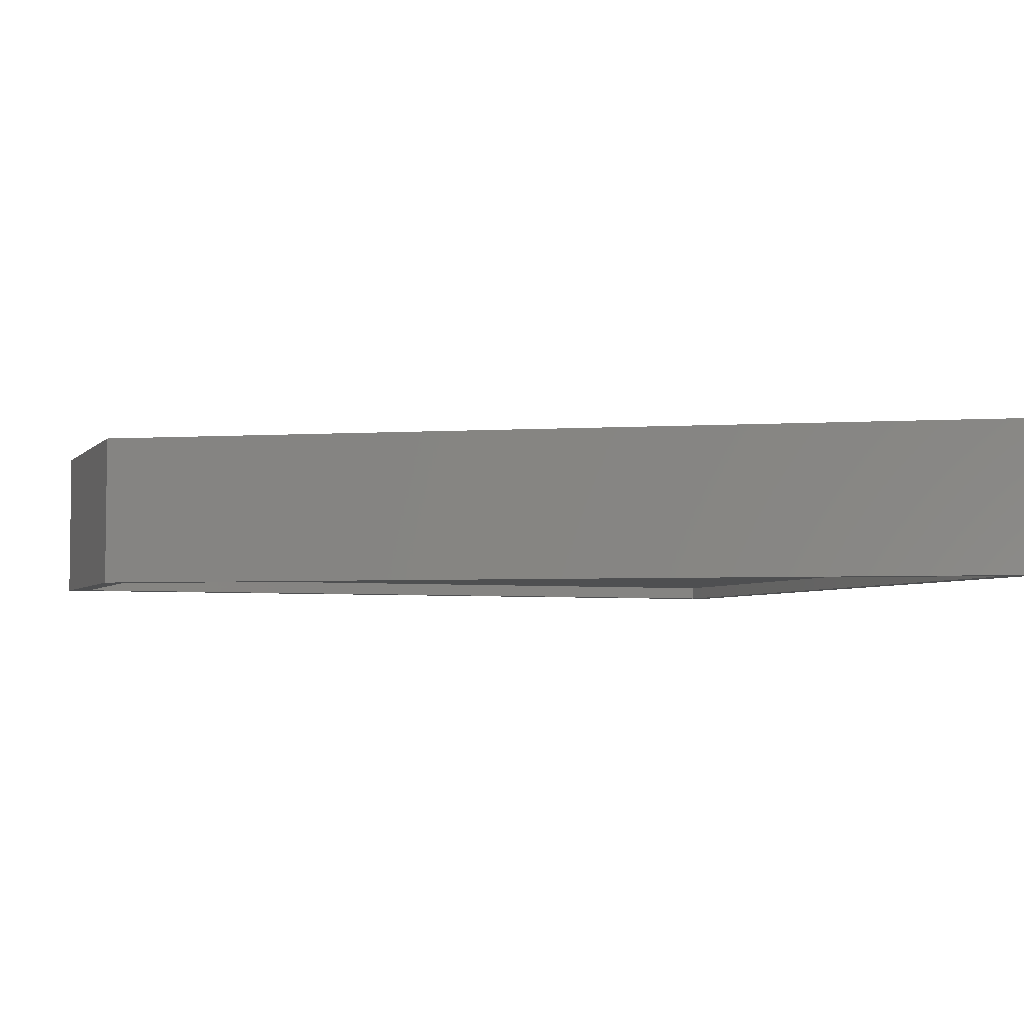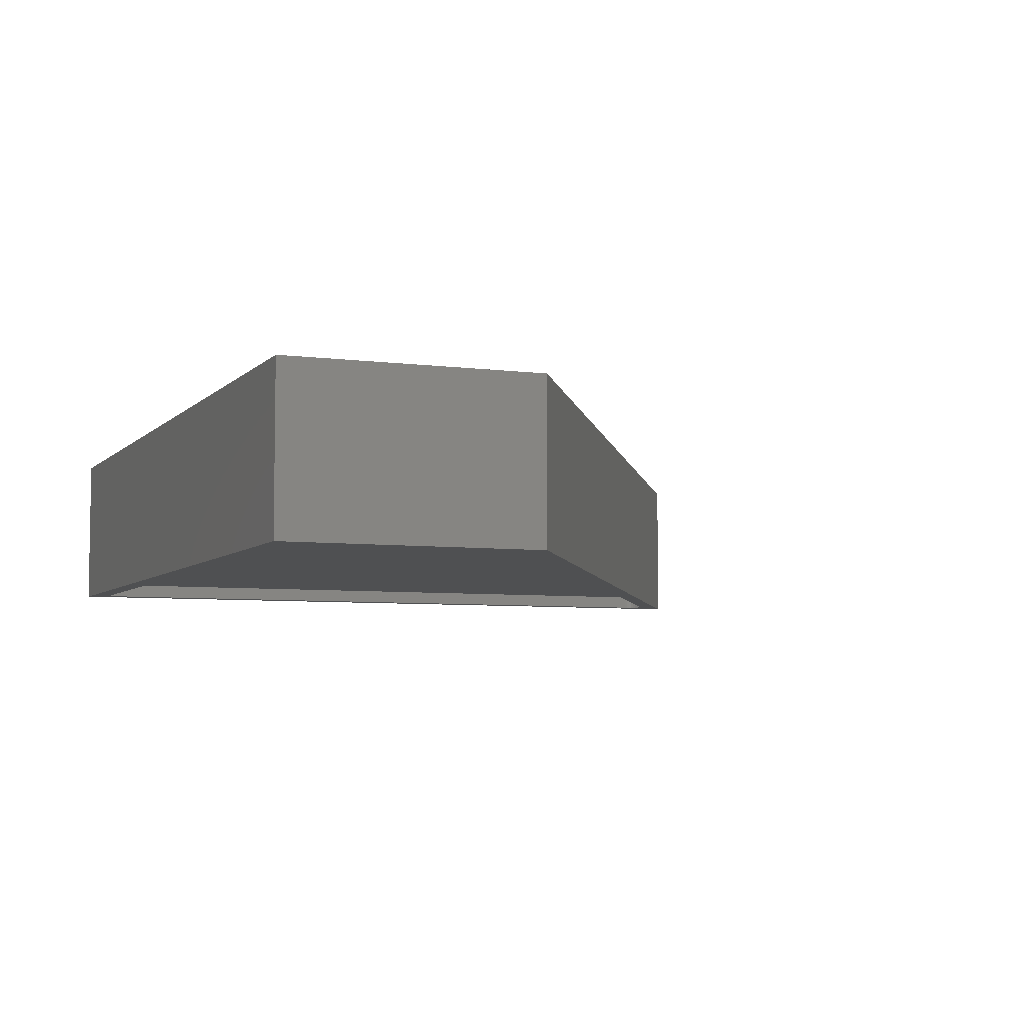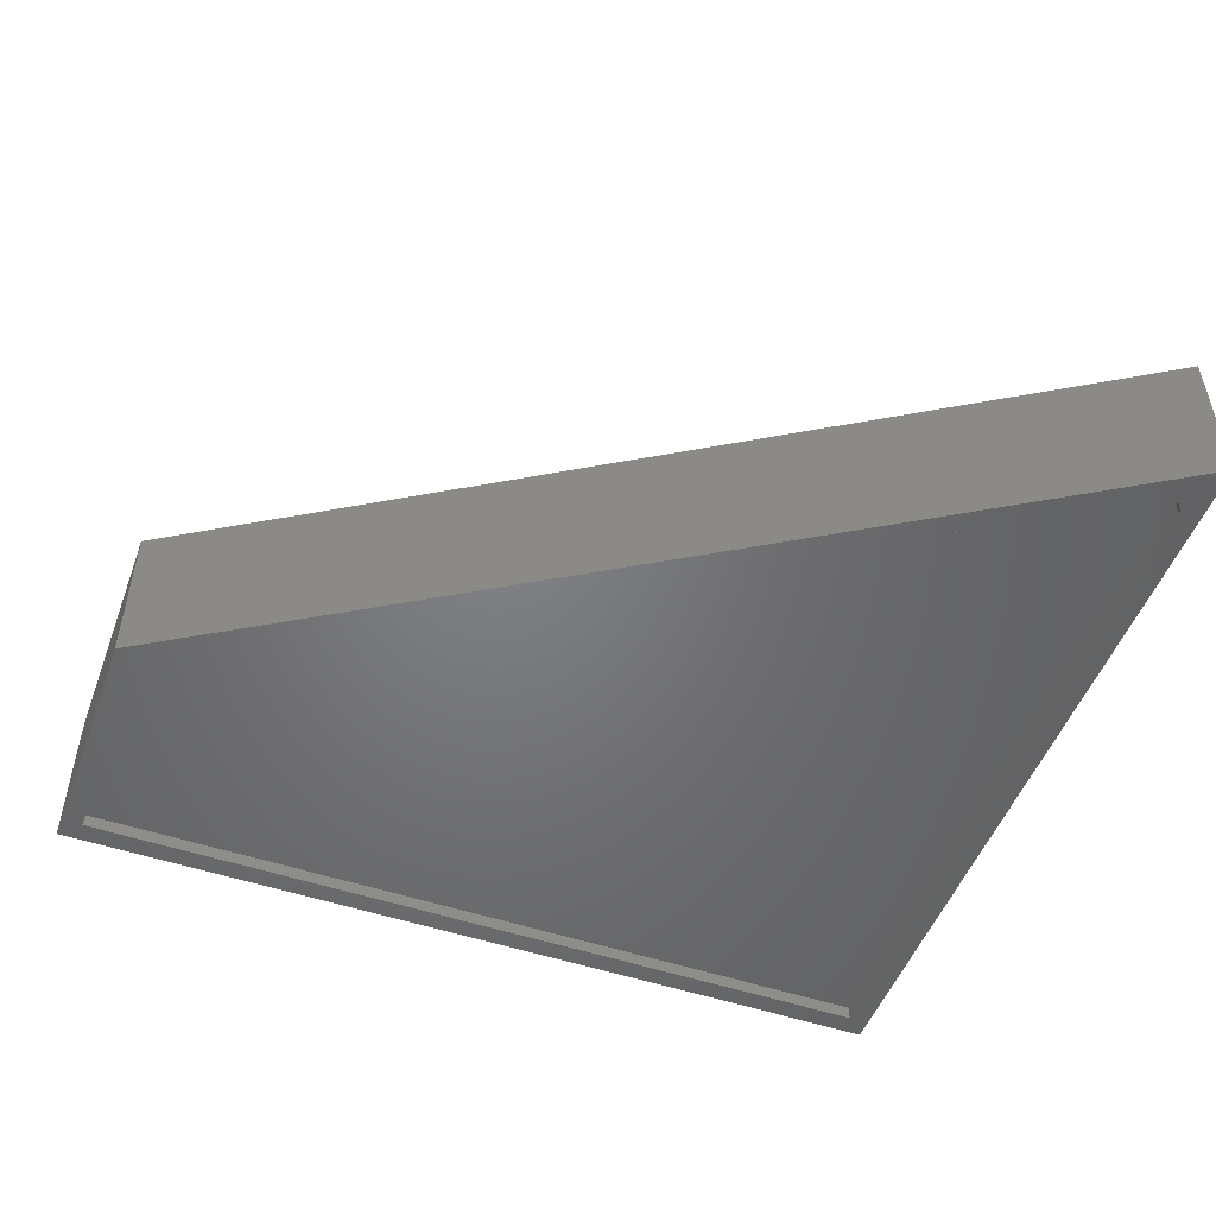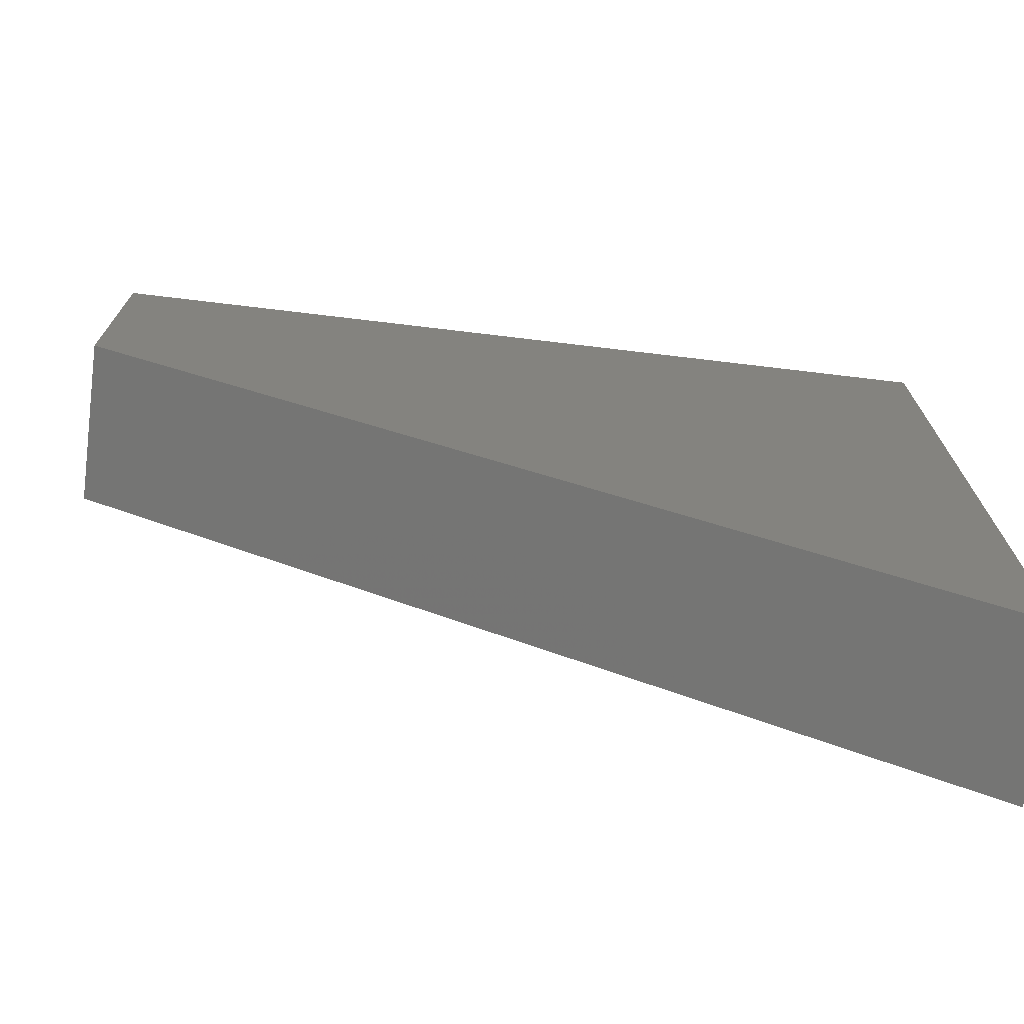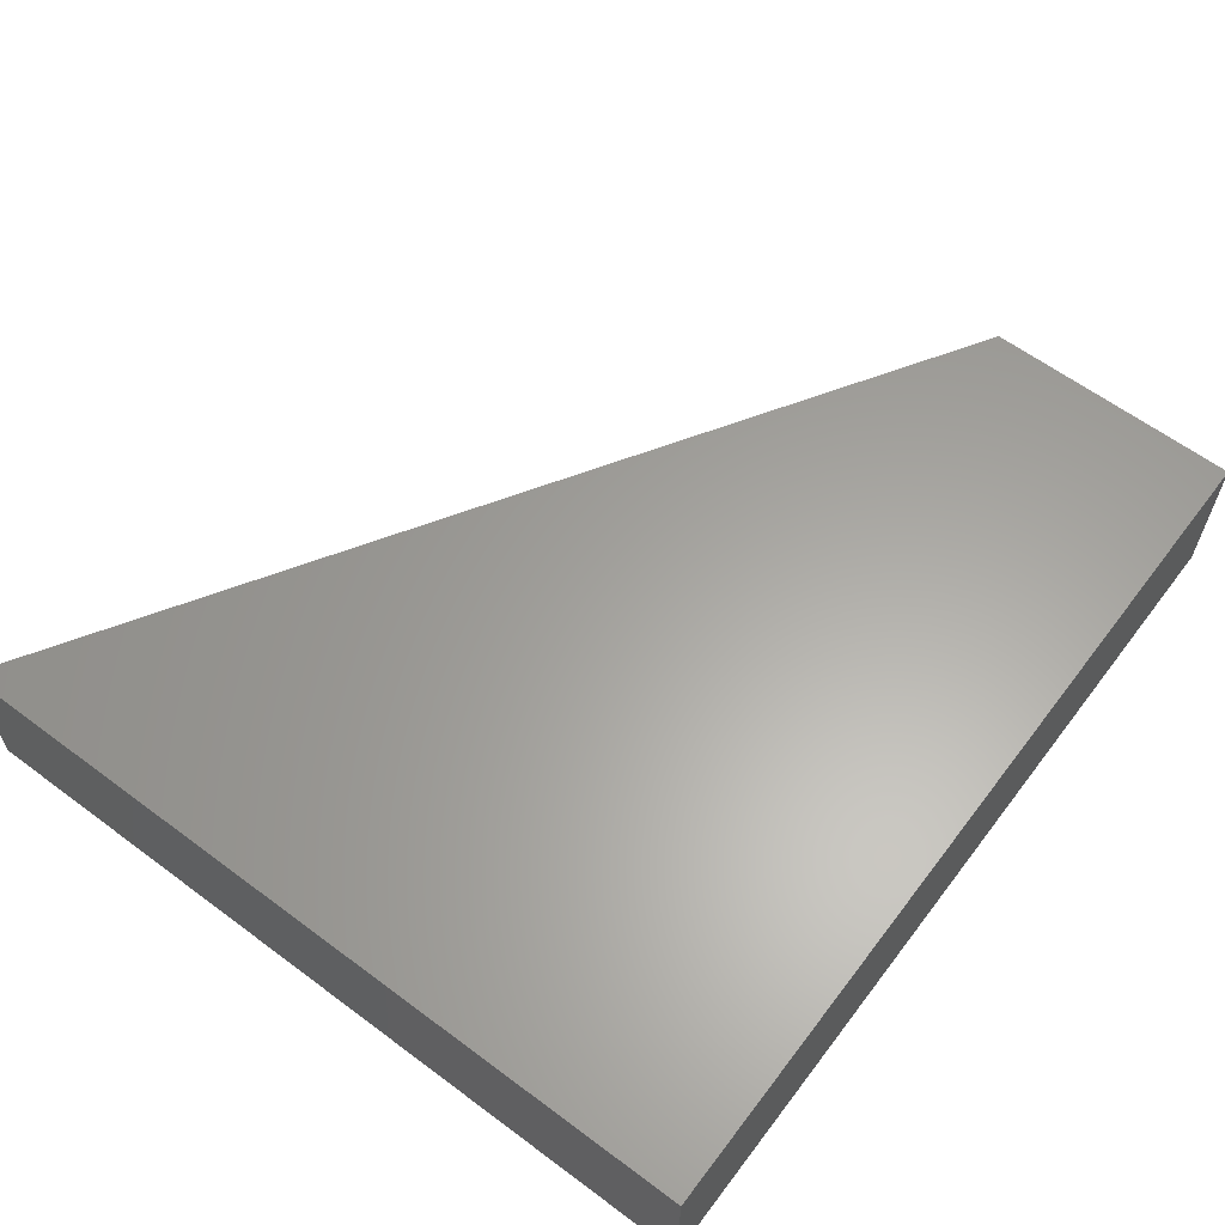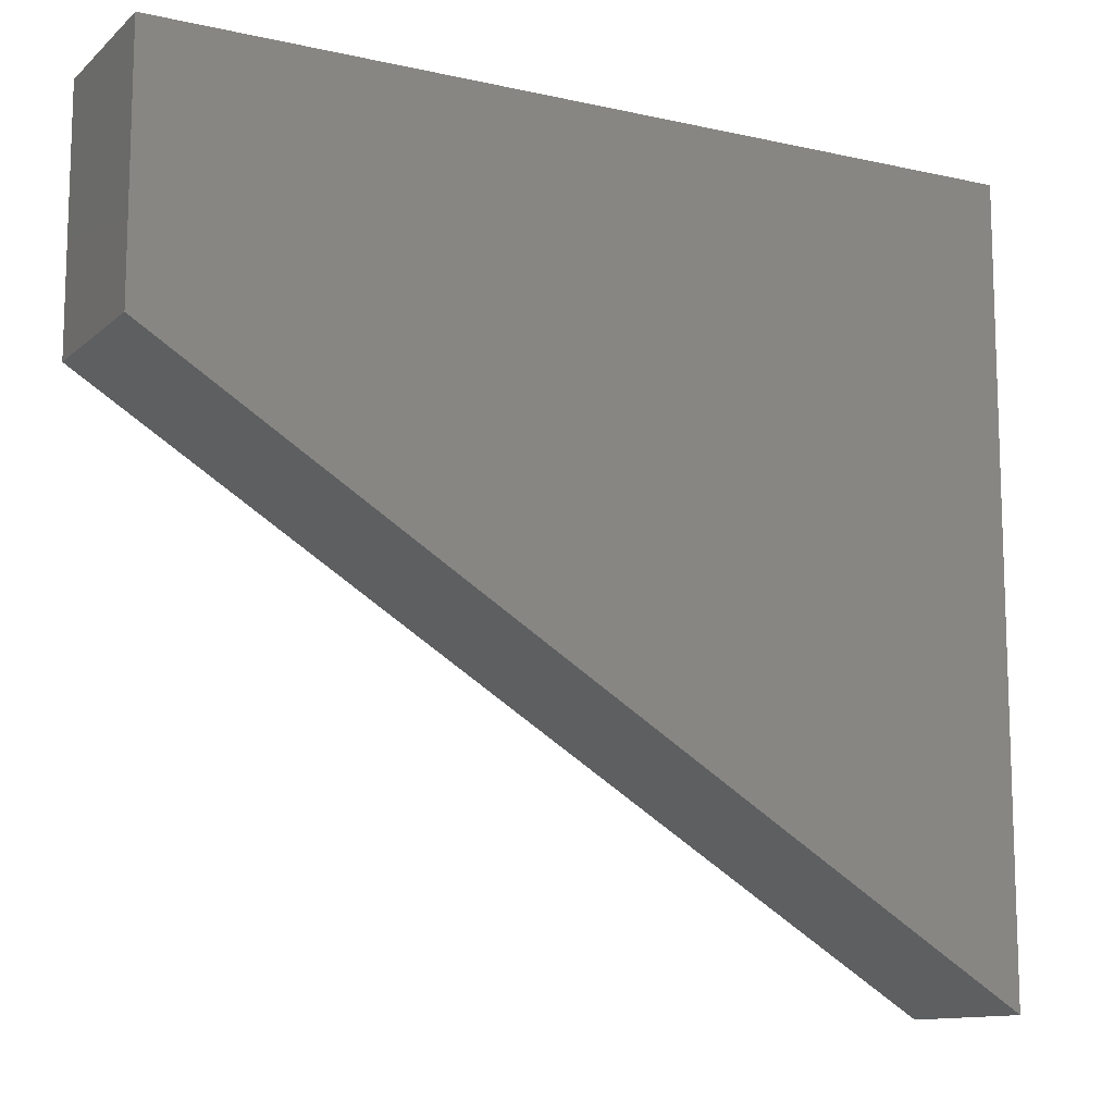
<metadata>
{"format":"stl","ext":"stl","renderer":"f3d","projection":"perspective","resolution":1024,"background":"white","views":[{"elev":-4.4,"azim":158.9,"up":"+Y"},{"elev":-5.8,"azim":67.9,"up":"+Y"},{"elev":-50.6,"azim":159.7,"up":"+Y"},{"elev":-72.8,"azim":173.2,"up":"+Z"},{"elev":61.8,"azim":-52.9,"up":"+Y"},{"elev":-11.9,"azim":151.9,"up":"+Z"}]}
</metadata>
<code>
# stl→obj: 38 verts, 72 faces
v -0.7143 -0.1641 -0.2997
v -0.7113 -0.1641 -0.3
v -0.7054 -0.1641 -0.299
v -0.7083 -0.1641 -0.2998
v -0.7027 -0.1641 -0.2977
v -0.7198 -0.1641 -0.2973
v -0.7172 -0.1641 -0.2987
v 0.1875 -0.1641 0.2552
v 0.1875 -0.1641 0.5053
v -0.7266 -0.1641 0.5053
v -0.7266 -0.1641 -0.2844
v -0.7263 -0.1641 -0.2874
v -0.7254 -0.1641 -0.2903
v -0.724 -0.1641 -0.293
v -0.7221 -0.1641 -0.2953
v -0.7266 -0.1797 0.5053
v -0.7266 -0.1797 -0.2844
v -0.7027 -0.1797 -0.2977
v 0.1875 -0.1797 0.2552
v -0.75 -0.1797 -0.3516
v 0.2109 -0.1797 0.2452
v -0.7054 -0.1797 -0.299
v -0.7083 -0.1797 -0.2998
v -0.7113 -0.1797 -0.3
v -0.7143 -0.1797 -0.2997
v -0.7172 -0.1797 -0.2987
v -0.7198 -0.1797 -0.2973
v -0.7221 -0.1797 -0.2953
v -0.724 -0.1797 -0.293
v -0.7254 -0.1797 -0.2903
v -0.7263 -0.1797 -0.2874
v -0.75 -0.1797 0.5285
v 0.1875 -0.1797 0.5053
v 0.2109 -0.1797 0.5285
v -0.75 0 -0.3516
v -0.75 4.885e-17 0.5285
v 0.2109 1.398e-16 0.2452
v 0.2109 1.555e-16 0.5285
f 1 2 3
f 3 2 4
f 5 6 7
f 5 7 1
f 5 1 3
f 8 9 10
f 8 10 11
f 8 11 12
f 8 12 13
f 8 13 14
f 8 14 15
f 8 15 6
f 8 6 5
f 10 16 11
f 11 16 17
f 5 18 8
f 8 18 19
f 20 21 19
f 20 19 18
f 20 18 22
f 20 22 23
f 20 23 24
f 20 24 25
f 20 25 26
f 20 26 27
f 20 27 28
f 20 28 29
f 20 29 30
f 20 30 31
f 20 31 17
f 20 17 16
f 20 16 32
f 19 21 33
f 33 21 34
f 33 34 16
f 16 34 32
f 27 15 28
f 28 15 14
f 28 14 29
f 29 14 13
f 29 13 30
f 30 13 12
f 30 12 31
f 31 12 11
f 31 11 17
f 15 27 6
f 6 27 26
f 6 26 7
f 7 26 25
f 7 25 1
f 1 25 24
f 1 24 2
f 2 24 23
f 2 23 4
f 4 23 22
f 4 22 3
f 3 22 18
f 3 18 5
f 9 33 10
f 10 33 16
f 8 19 9
f 9 19 33
f 35 36 37
f 37 36 38
f 32 36 20
f 20 36 35
f 34 38 32
f 32 38 36
f 21 37 34
f 34 37 38
f 20 35 21
f 21 35 37

</code>
